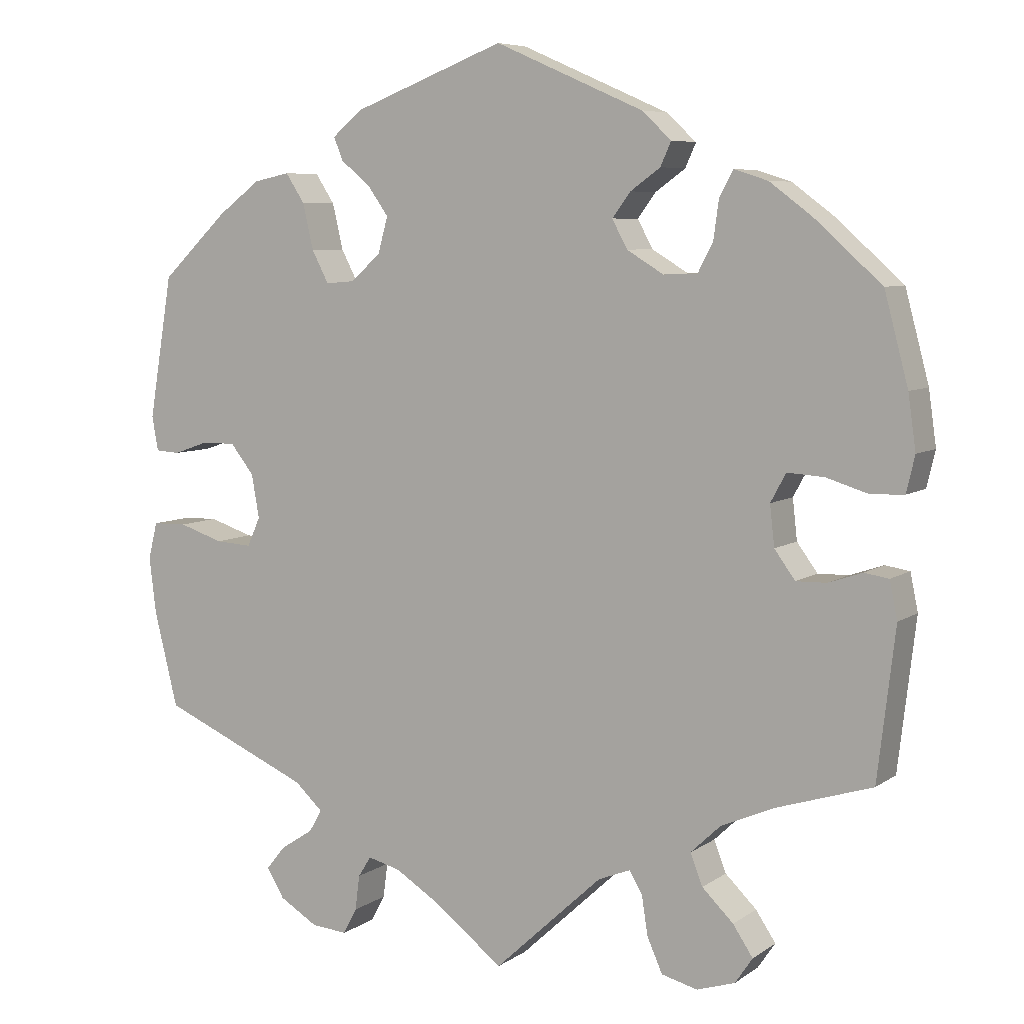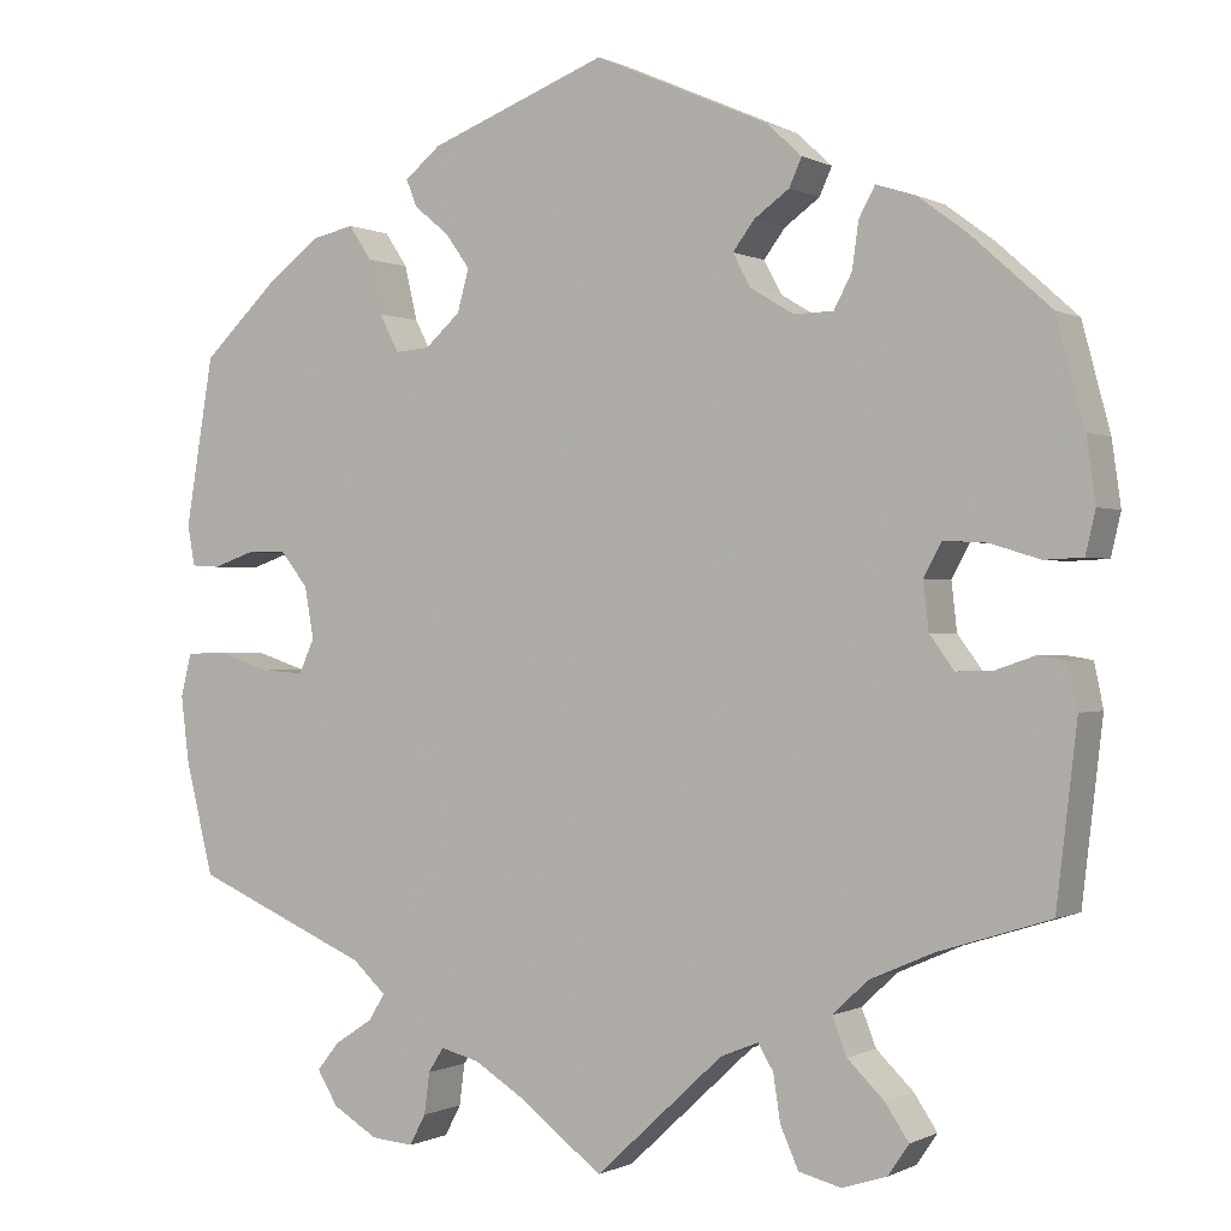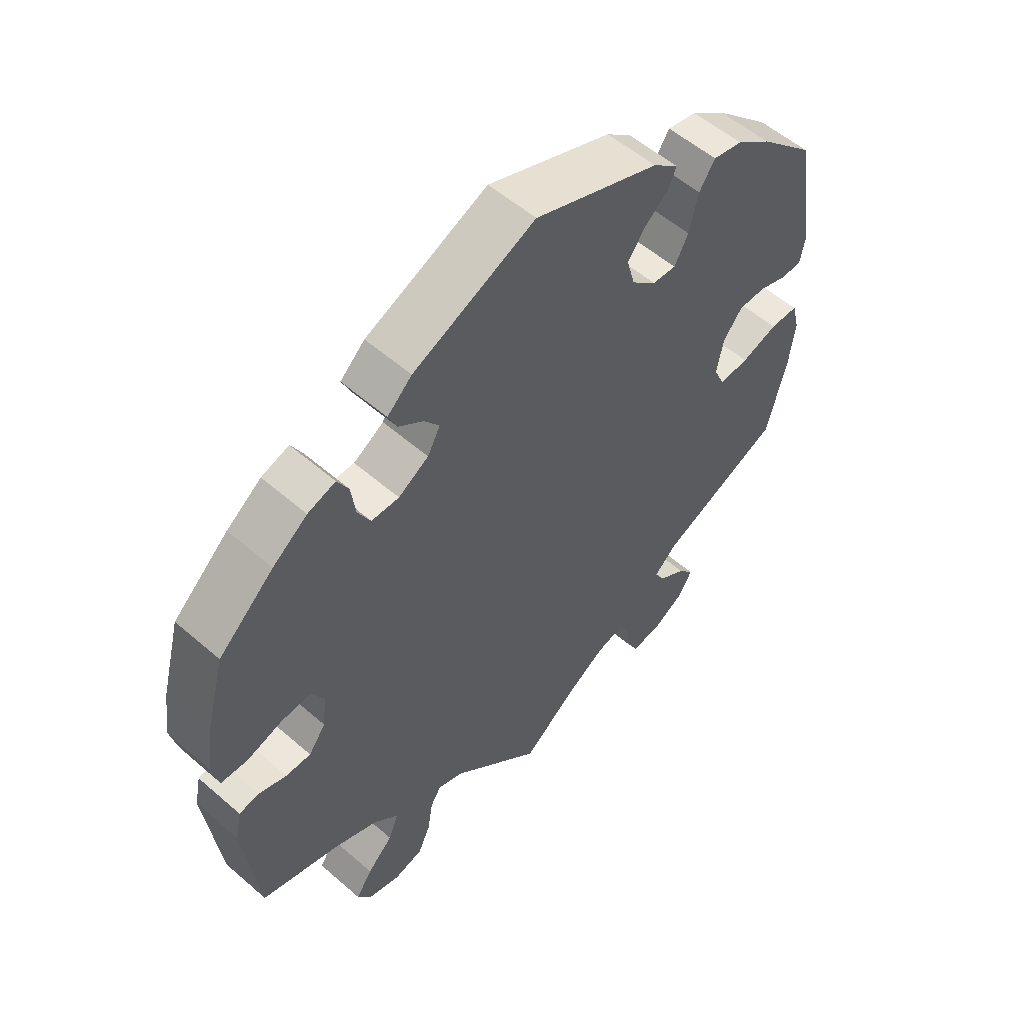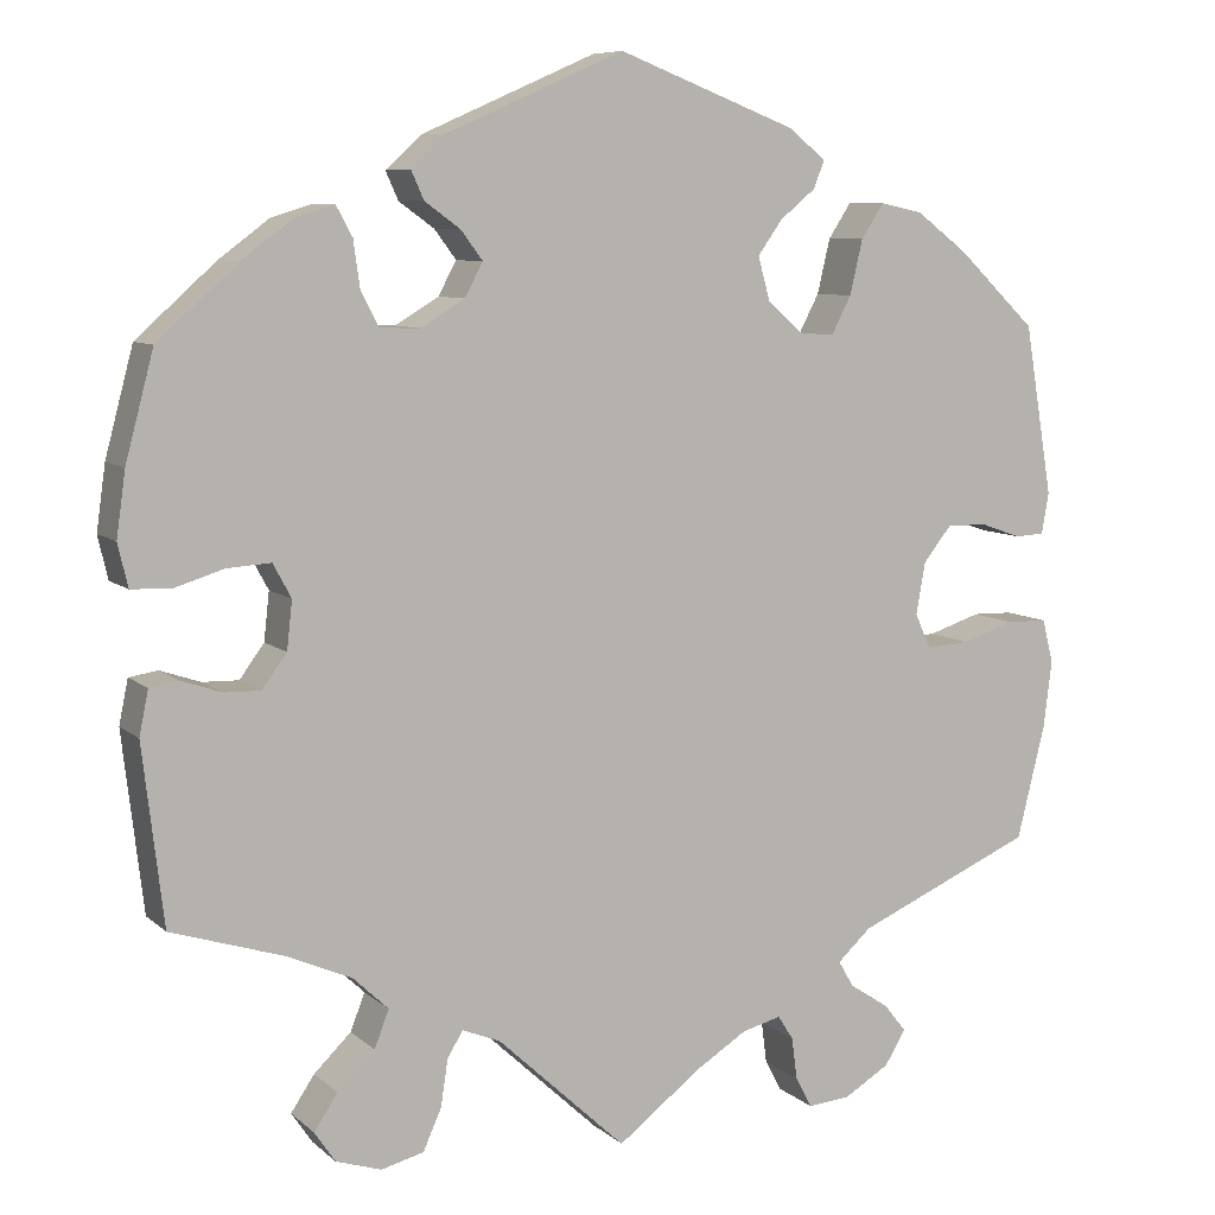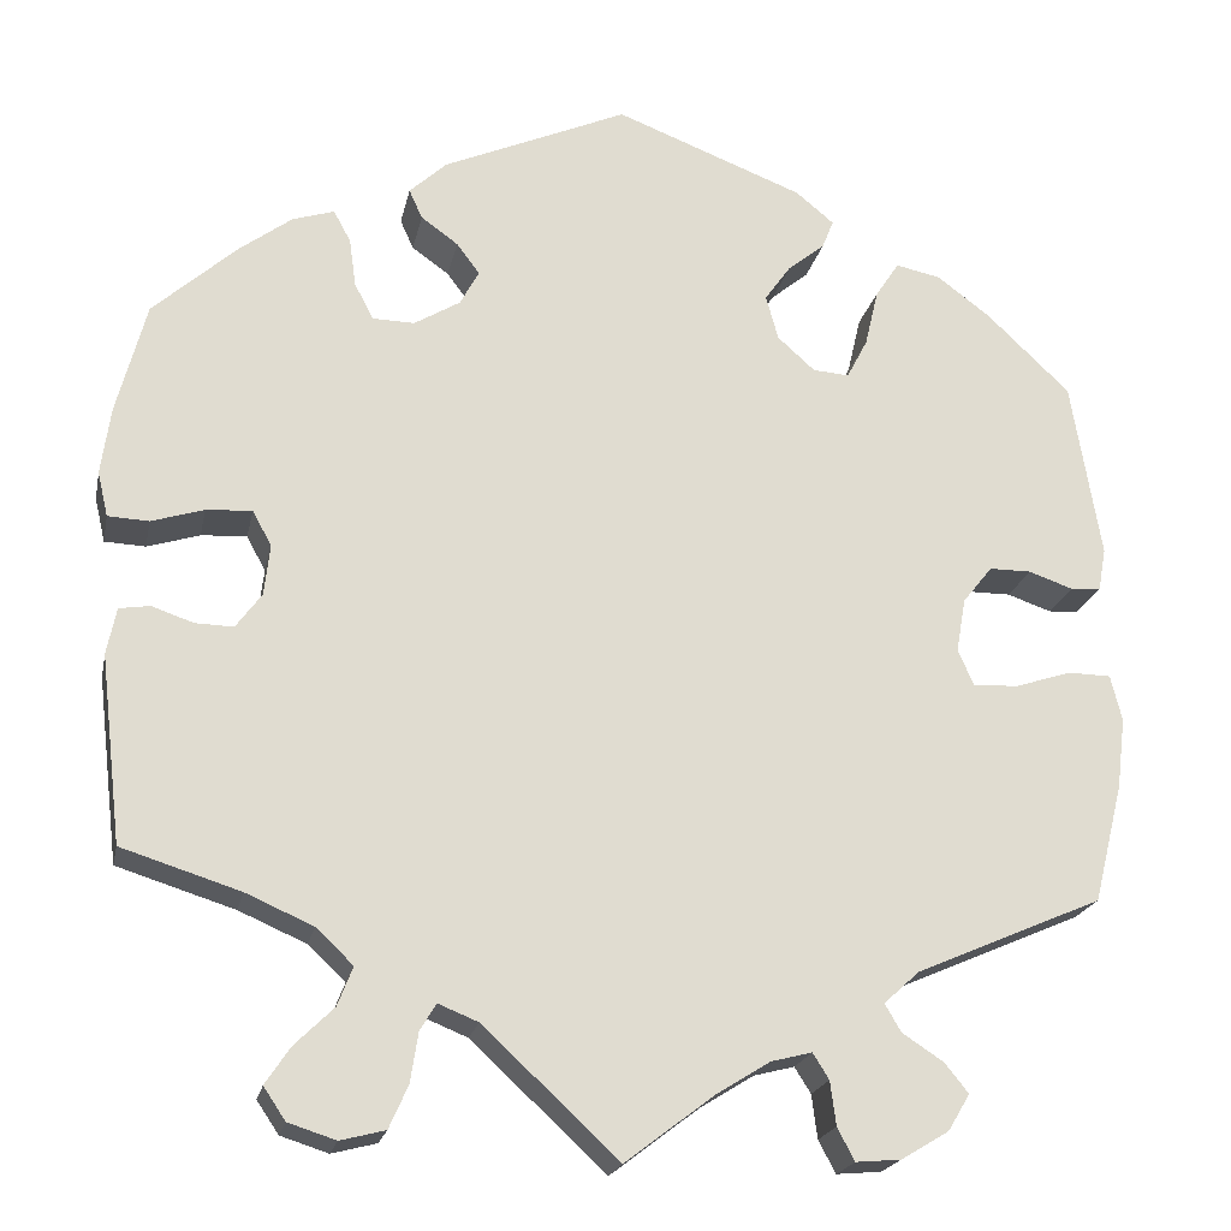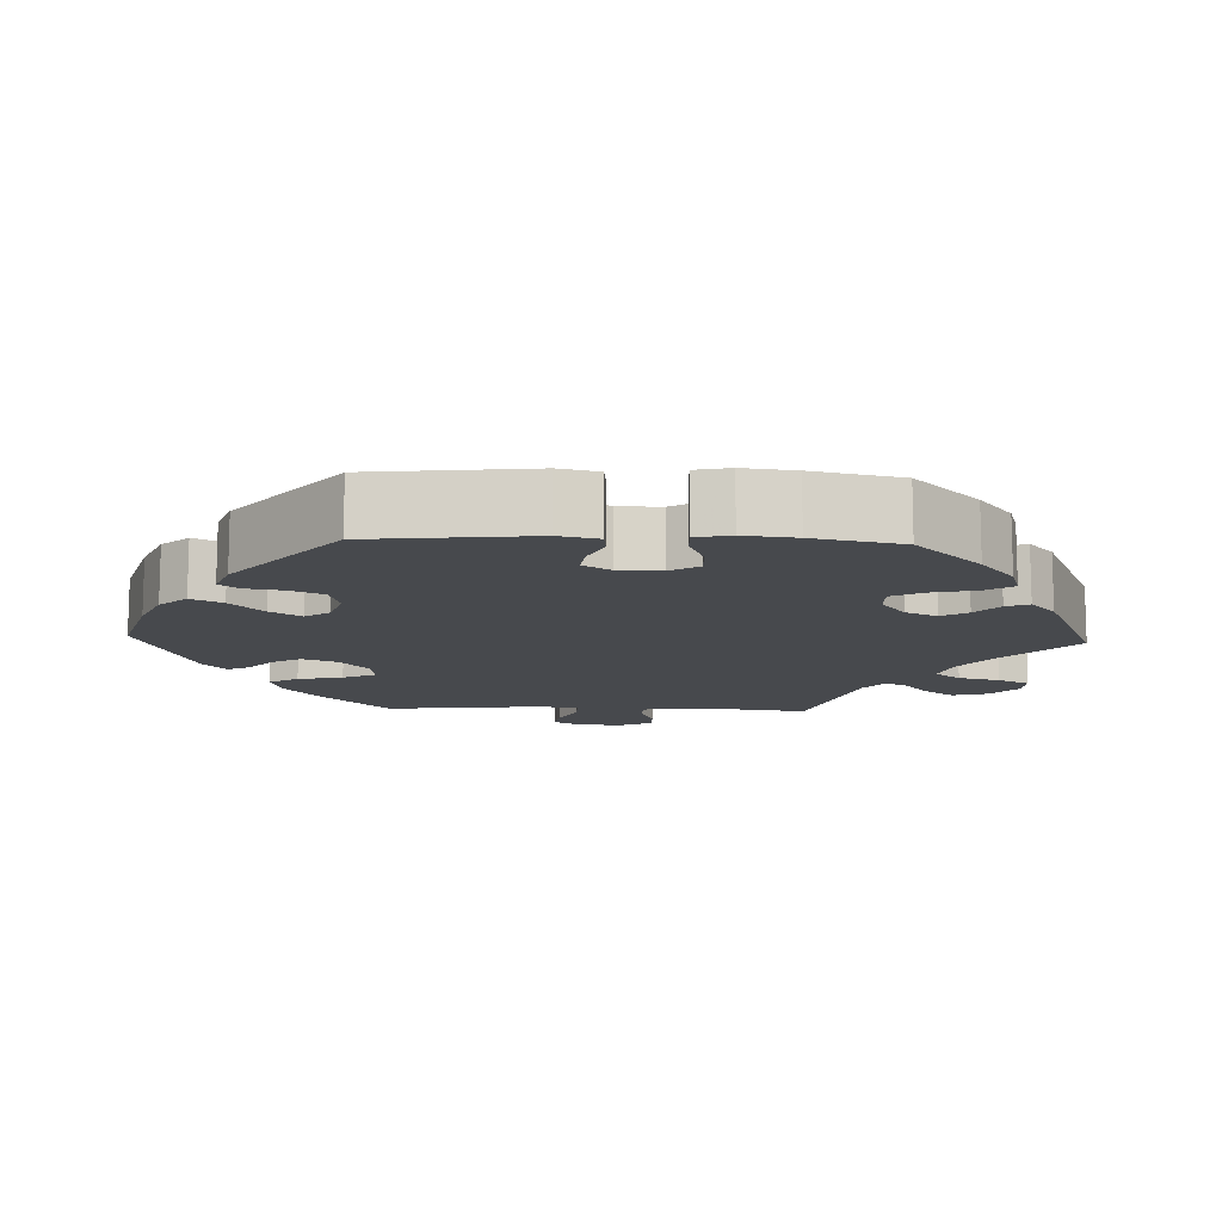
<metadata>
{"format":"obj","ext":"obj","renderer":"f3d","projection":"perspective","resolution":1024,"background":"white","views":[{"elev":6.8,"azim":28.8,"up":"+Z"},{"elev":-0.2,"azim":29.5,"up":"+Z"},{"elev":55.2,"azim":132.5,"up":"+Z"},{"elev":7.9,"azim":154.4,"up":"+Z"},{"elev":-20.6,"azim":168.4,"up":"+Z"},{"elev":-12.0,"azim":27.8,"up":"+Y"}]}
</metadata>
<code>
v 0.194 0.07 0.493
v 0.233 0.07 0.457
v 0.219 0.07 0.426
v 0.18 0.07 0.398
v 0.156 0.07 0.366
v 0.176 0.07 0.329
v 0.224 0.07 0.3
v 0.268 0.07 0.301
v 0.288 0.07 0.339
v 0.295 0.07 0.39
v 0.313 0.07 0.423
v 0.357 0.07 0.409
v 0.412 0.07 0.368
v 0.5 0.07 0.289
v 0.531 0.07 0.172
v 0.541 0.07 0.101
v 0.53 0.07 0.054
v 0.487 0.07 0.052
v 0.432 0.07 0.069
v 0.384 0.07 0.072
v 0.364 0.07 0.035
v 0.37 0.07 -0.018
v 0.397 0.07 -0.055
v 0.437 0.07 -0.054
v 0.481 0.07 -0.039
v 0.513 0.07 -0.044
v 0.523 0.07 -0.093
v 0.5 0.07 -0.289
v 0.376 0.07 -0.328
v 0.305 0.07 -0.359
v 0.266 0.07 -0.396
v 0.282 0.07 -0.437
v 0.323 0.07 -0.477
v 0.349 0.07 -0.516
v 0.326 0.07 -0.55
v 0.276 0.07 -0.566
v 0.229 0.07 -0.554
v 0.209 0.07 -0.509
v 0.201 0.07 -0.457
v 0.184 0.07 -0.429
v 0.142 0.07 -0.446
v 0 0.07 -0.578
v -0.093 0.07 -0.507
v -0.149 0.07 -0.472
v -0.192 0.07 -0.461
v -0.209 0.07 -0.488
v -0.215 0.07 -0.534
v -0.233 0.07 -0.568
v -0.28 0.07 -0.564
v -0.33 0.07 -0.534
v -0.353 0.07 -0.496
v -0.328 0.07 -0.465
v -0.285 0.07 -0.437
v -0.268 0.07 -0.408
v -0.305 0.07 -0.374
v -0.501 0.07 -0.289
v -0.532 0.07 -0.164
v -0.541 0.07 -0.09
v -0.529 0.07 -0.042
v -0.484 0.07 -0.041
v -0.426 0.07 -0.06
v -0.378 0.07 -0.063
v -0.361 0.07 -0.025
v -0.371 0.07 0.032
v -0.402 0.07 0.071
v -0.446 0.07 0.071
v -0.492 0.07 0.055
v -0.524 0.07 0.057
v -0.532 0.07 0.102
v -0.501 0.07 0.289
v -0.414 0.07 0.372
v -0.358 0.07 0.414
v -0.311 0.07 0.424
v -0.286 0.07 0.386
v -0.272 0.07 0.326
v -0.25 0.07 0.284
v -0.212 0.07 0.287
v -0.173 0.07 0.322
v -0.16 0.07 0.369
v -0.187 0.07 0.407
v -0.226 0.07 0.439
v -0.238 0.07 0.469
v -0.198 0.07 0.502
v 0 0.07 0.578
v 0.194 0 0.493
v 0.233 0 0.457
v 0.219 0 0.426
v 0.18 0 0.398
v 0.156 0 0.366
v 0.176 0 0.329
v 0.224 0 0.3
v 0.268 0 0.301
v 0.288 0 0.339
v 0.295 0 0.39
v 0.313 0 0.423
v 0.357 0 0.409
v 0.412 0 0.368
v 0.5 0 0.289
v 0.531 0 0.172
v 0.541 0 0.101
v 0.53 0 0.054
v 0.487 0 0.052
v 0.432 0 0.069
v 0.384 0 0.072
v 0.364 0 0.035
v 0.37 0 -0.018
v 0.397 0 -0.055
v 0.437 0 -0.054
v 0.481 0 -0.039
v 0.513 0 -0.044
v 0.523 0 -0.093
v 0.5 0 -0.289
v 0.376 0 -0.328
v 0.305 0 -0.359
v 0.266 0 -0.396
v 0.282 0 -0.437
v 0.323 0 -0.477
v 0.349 0 -0.516
v 0.326 0 -0.55
v 0.276 0 -0.566
v 0.229 0 -0.554
v 0.209 0 -0.509
v 0.201 0 -0.457
v 0.184 0 -0.429
v 0.142 0 -0.446
v 0 0 -0.578
v -0.093 0 -0.507
v -0.149 0 -0.472
v -0.192 0 -0.461
v -0.209 0 -0.488
v -0.215 0 -0.534
v -0.233 0 -0.568
v -0.28 0 -0.564
v -0.33 0 -0.534
v -0.353 0 -0.496
v -0.328 0 -0.465
v -0.285 0 -0.437
v -0.268 0 -0.408
v -0.305 0 -0.374
v -0.501 0 -0.289
v -0.532 0 -0.164
v -0.541 0 -0.09
v -0.529 0 -0.042
v -0.484 0 -0.041
v -0.426 0 -0.06
v -0.378 0 -0.063
v -0.361 0 -0.025
v -0.371 0 0.032
v -0.402 0 0.071
v -0.446 0 0.071
v -0.492 0 0.055
v -0.524 0 0.057
v -0.532 0 0.102
v -0.501 0 0.289
v -0.414 0 0.372
v -0.358 0 0.414
v -0.311 0 0.424
v -0.286 0 0.386
v -0.272 0 0.326
v -0.25 0 0.284
v -0.212 0 0.287
v -0.173 0 0.322
v -0.16 0 0.369
v -0.187 0 0.407
v -0.226 0 0.439
v -0.238 0 0.469
v -0.198 0 0.502
v 0 0 0.578
f 80 81 82 83
f 79 80 83 84
f 78 79 84 1
f 72 73 74 75
f 72 75 76
f 71 72 76
f 70 71 76
f 69 70 76
f 66 67 68 69
f 65 66 69 76
f 64 65 76 77
f 58 59 60 61
f 58 61 62
f 55 56 57 58
f 54 55 58 62
f 50 51 52 53
f 50 53 54
f 49 50 54
f 46 47 48 49
f 45 46 49 54
f 44 45 54 62
f 41 42 43
f 40 41 43 44
f 36 37 38 39
f 36 39 40
f 35 36 40
f 32 33 34 35
f 31 32 35 40
f 30 31 40 44
f 26 27 28 29
f 24 25 26 29
f 23 24 29 30
f 22 23 30 44
f 16 17 18 19
f 16 19 20
f 15 16 20
f 14 15 20
f 13 14 20 21
f 9 10 11 12
f 8 9 12 13
f 1 2 3 4
f 1 4 5
f 78 1 5
f 63 64 77 78
f 63 78 5 6
f 62 63 6 7
f 21 22 44 62
f 8 13 21 62
f 7 8 62
f 167 166 165 164
f 168 167 164 163
f 85 168 163 162
f 159 158 157 156
f 160 159 156
f 160 156 155
f 160 155 154
f 160 154 153
f 153 152 151 150
f 160 153 150 149
f 161 160 149 148
f 145 144 143 142
f 146 145 142
f 142 141 140 139
f 146 142 139 138
f 137 136 135 134
f 138 137 134
f 138 134 133
f 133 132 131 130
f 138 133 130 129
f 146 138 129 128
f 127 126 125
f 128 127 125 124
f 123 122 121 120
f 124 123 120
f 124 120 119
f 119 118 117 116
f 124 119 116 115
f 128 124 115 114
f 113 112 111 110
f 113 110 109 108
f 114 113 108 107
f 128 114 107 106
f 103 102 101 100
f 104 103 100
f 104 100 99
f 104 99 98
f 105 104 98 97
f 96 95 94 93
f 97 96 93 92
f 88 87 86 85
f 89 88 85
f 89 85 162
f 162 161 148 147
f 90 89 162 147
f 91 90 147 146
f 146 128 106 105
f 146 105 97 92
f 146 92 91
f 1 85 86 2
f 2 86 87 3
f 3 87 88 4
f 4 88 89 5
f 5 89 90 6
f 6 90 91 7
f 7 91 92 8
f 8 92 93 9
f 9 93 94 10
f 10 94 95 11
f 11 95 96 12
f 12 96 97 13
f 13 97 98 14
f 14 98 99 15
f 15 99 100 16
f 16 100 101 17
f 17 101 102 18
f 18 102 103 19
f 19 103 104 20
f 20 104 105 21
f 21 105 106 22
f 22 106 107 23
f 23 107 108 24
f 24 108 109 25
f 25 109 110 26
f 26 110 111 27
f 27 111 112 28
f 28 112 113 29
f 29 113 114 30
f 30 114 115 31
f 31 115 116 32
f 32 116 117 33
f 33 117 118 34
f 34 118 119 35
f 35 119 120 36
f 36 120 121 37
f 37 121 122 38
f 38 122 123 39
f 39 123 124 40
f 40 124 125 41
f 41 125 126 42
f 42 126 127 43
f 43 127 128 44
f 44 128 129 45
f 45 129 130 46
f 46 130 131 47
f 47 131 132 48
f 48 132 133 49
f 49 133 134 50
f 50 134 135 51
f 51 135 136 52
f 52 136 137 53
f 53 137 138 54
f 54 138 139 55
f 55 139 140 56
f 56 140 141 57
f 57 141 142 58
f 58 142 143 59
f 59 143 144 60
f 60 144 145 61
f 61 145 146 62
f 62 146 147 63
f 63 147 148 64
f 64 148 149 65
f 65 149 150 66
f 66 150 151 67
f 67 151 152 68
f 68 152 153 69
f 69 153 154 70
f 70 154 155 71
f 71 155 156 72
f 72 156 157 73
f 73 157 158 74
f 74 158 159 75
f 75 159 160 76
f 76 160 161 77
f 77 161 162 78
f 78 162 163 79
f 79 163 164 80
f 80 164 165 81
f 81 165 166 82
f 82 166 167 83
f 83 167 168 84
f 84 168 85 1

</code>
